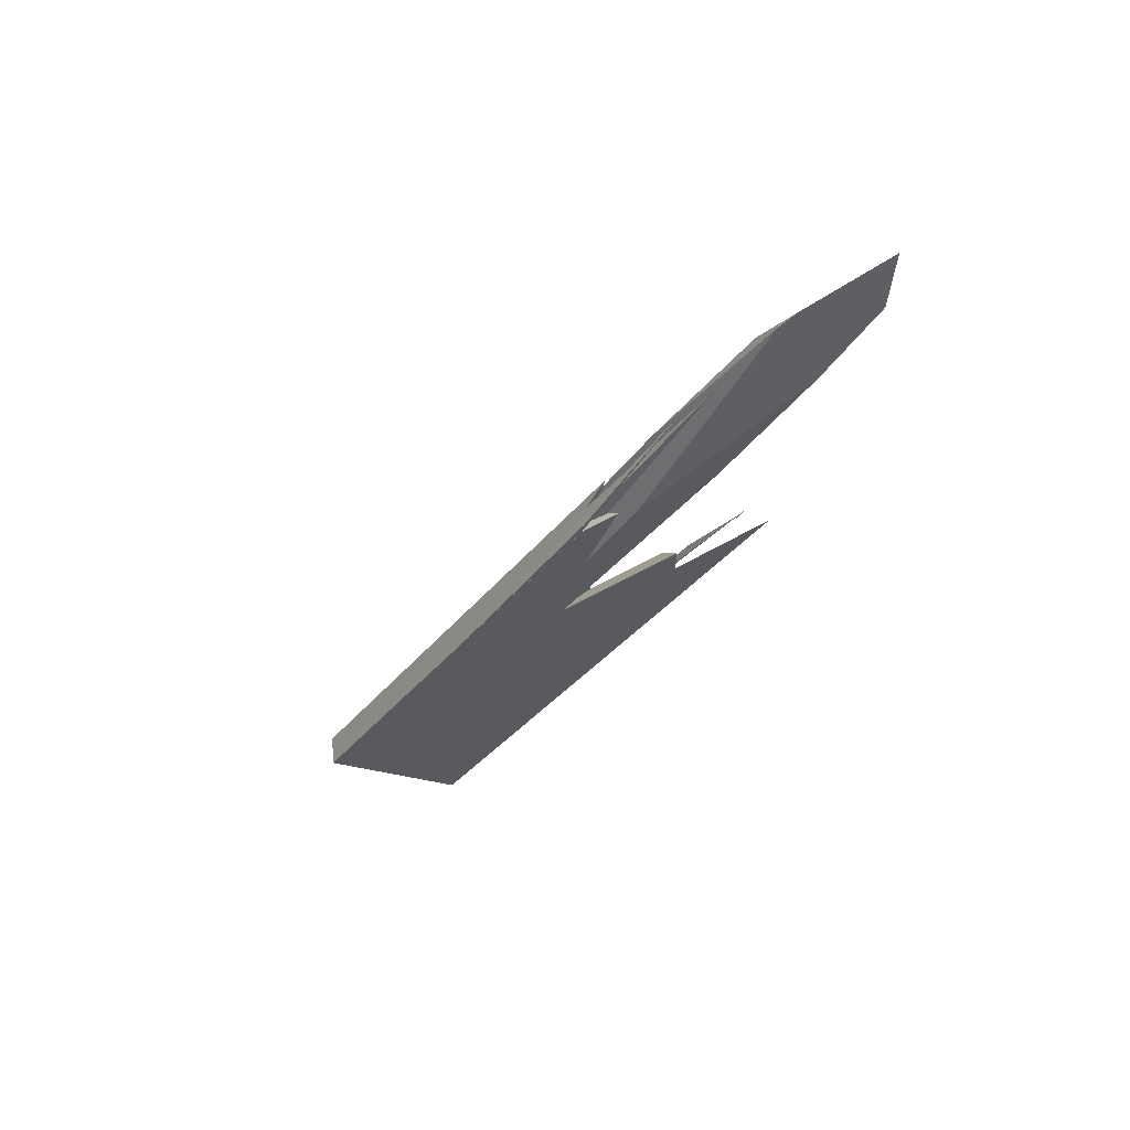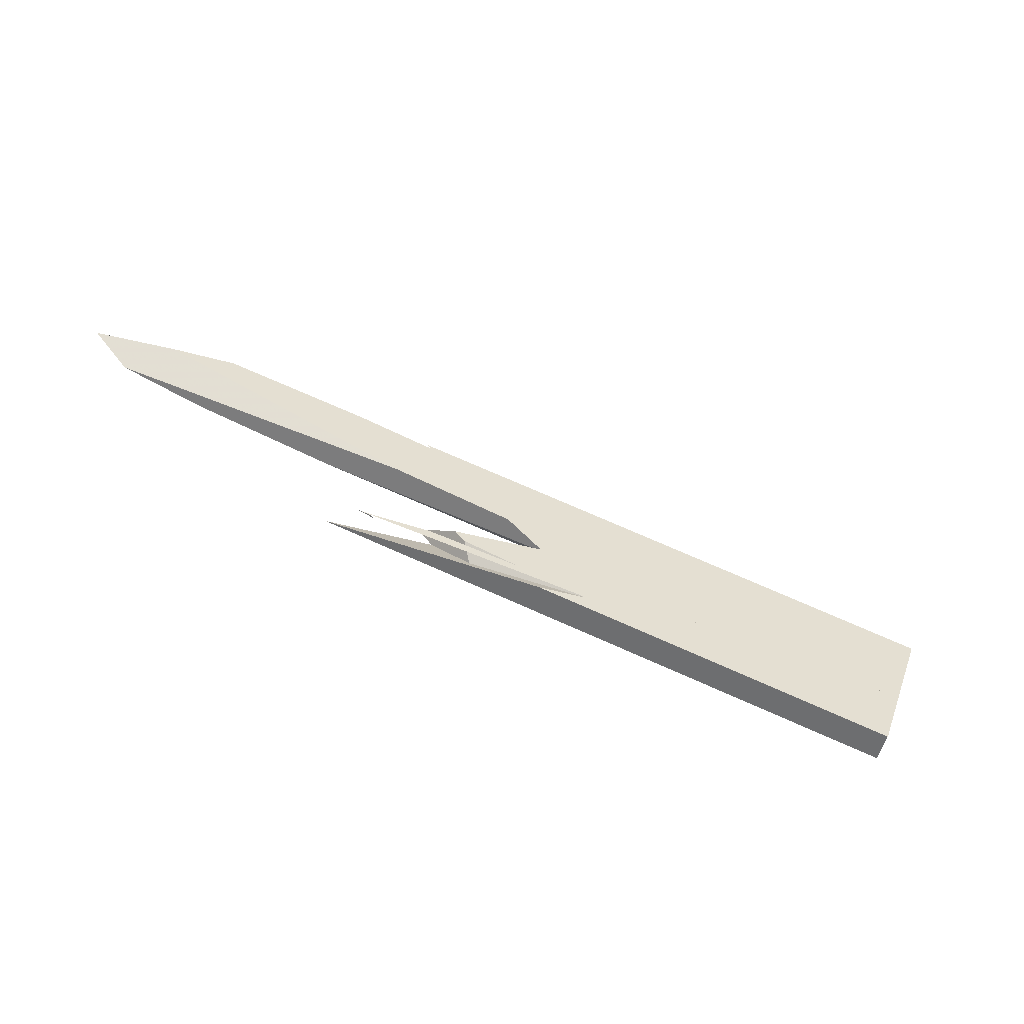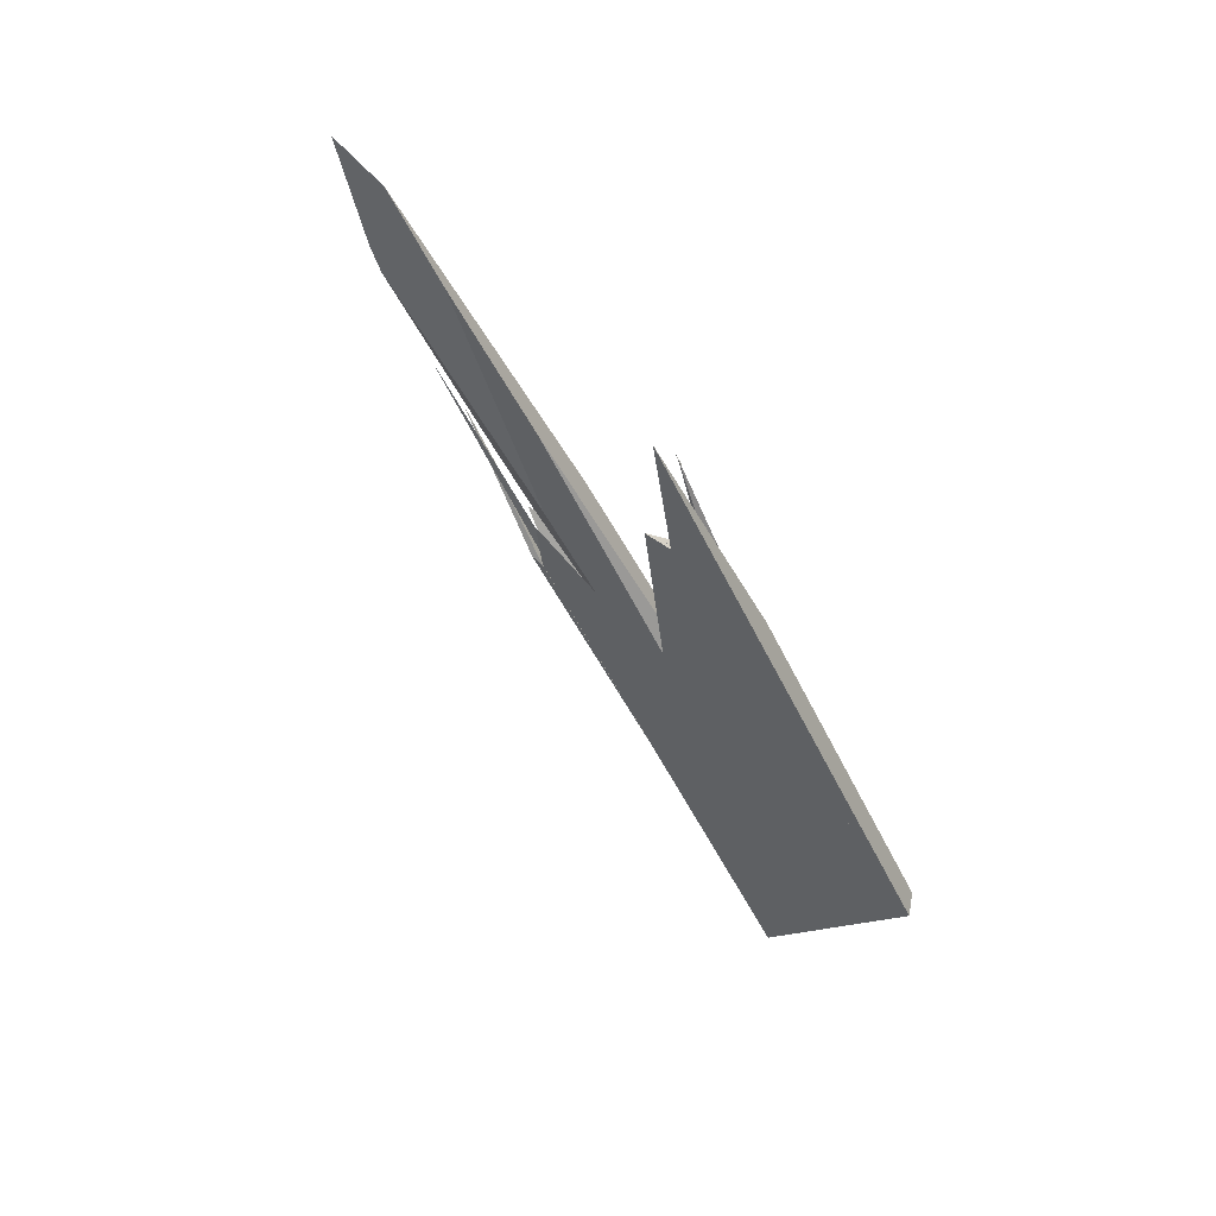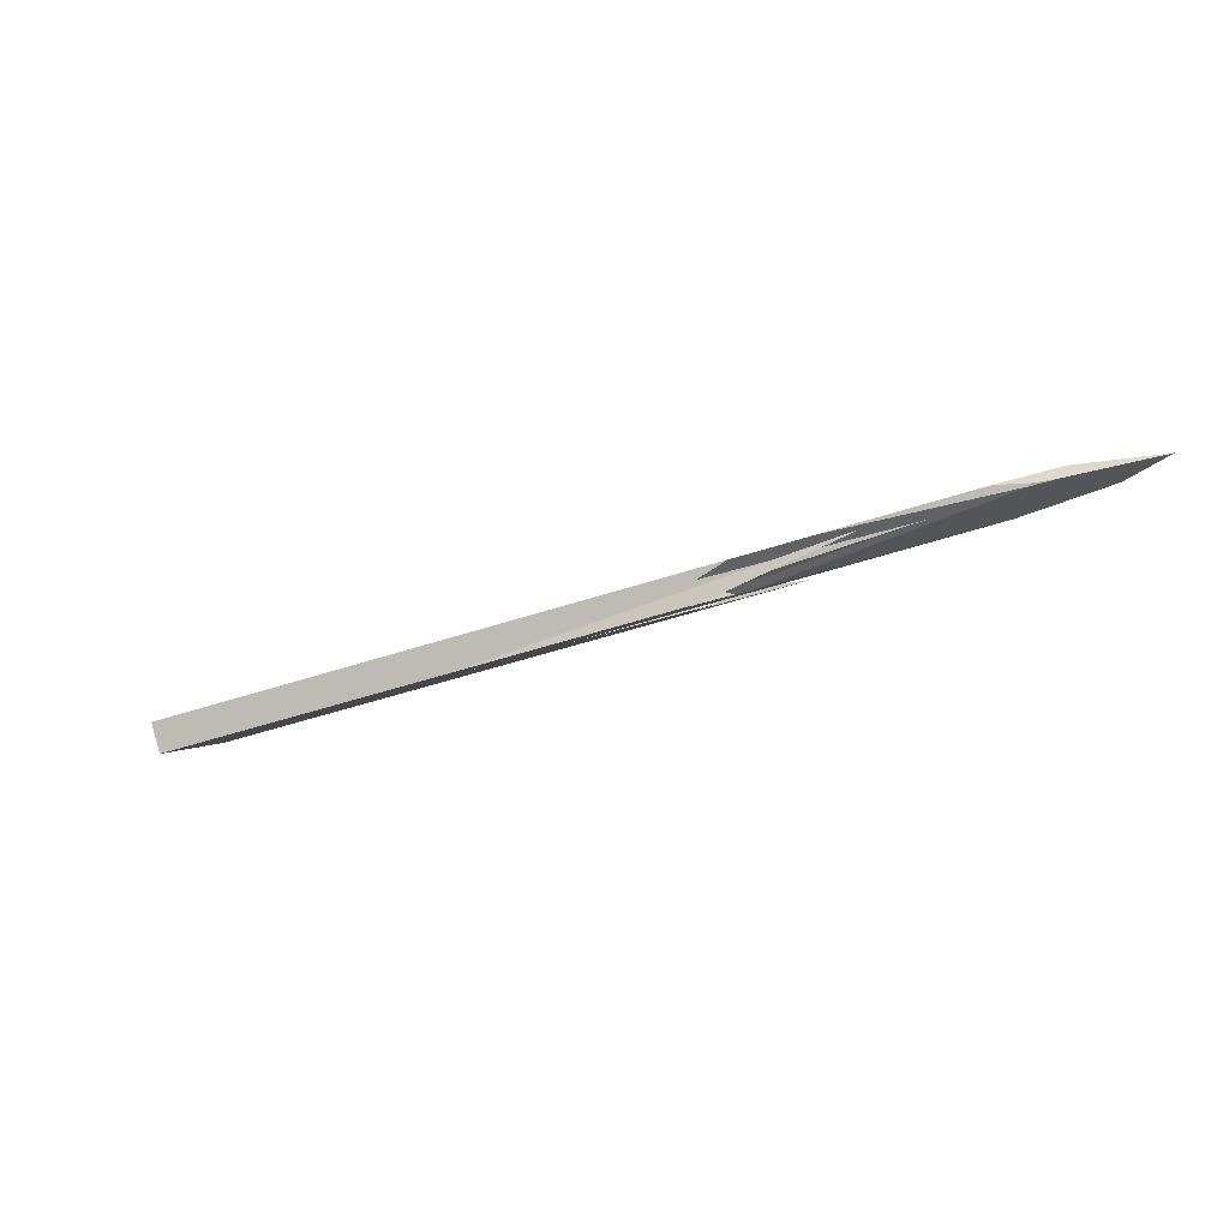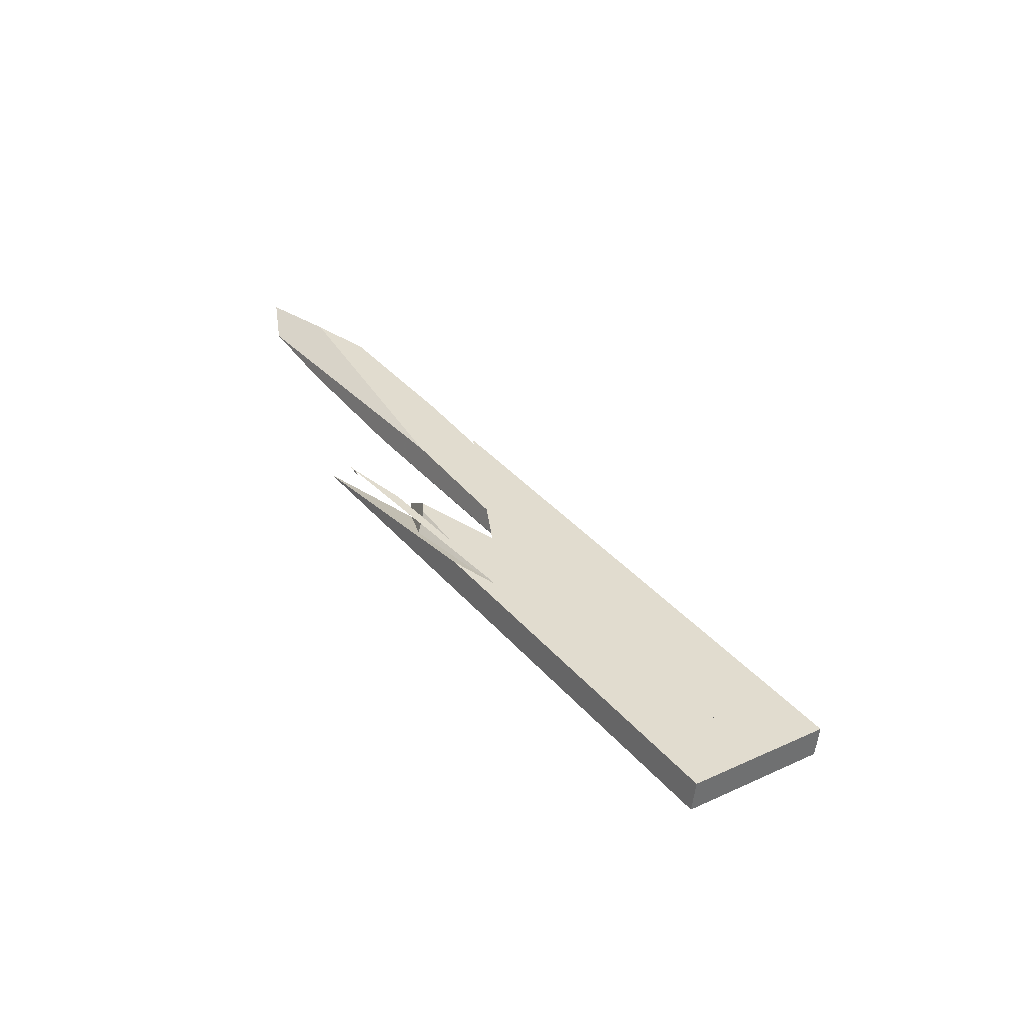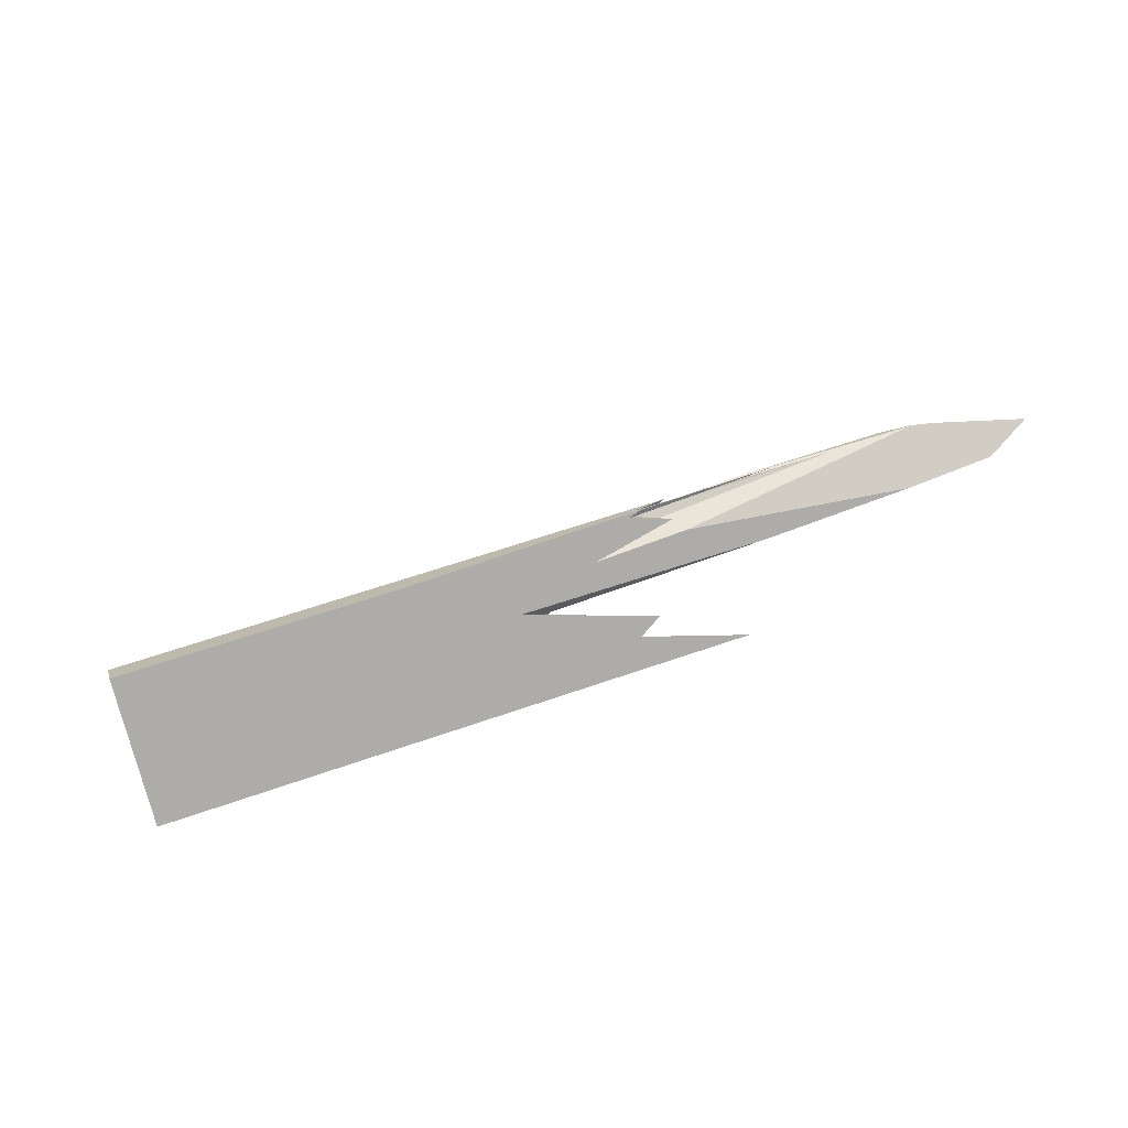
<metadata>
{"format":"obj","ext":"obj","renderer":"f3d","projection":"perspective","resolution":1024,"background":"white","views":[{"elev":-15.8,"azim":-99.9,"up":"+Y"},{"elev":27.9,"azim":41.7,"up":"+Y"},{"elev":-35.1,"azim":-39.8,"up":"+Y"},{"elev":5.0,"azim":-144.9,"up":"+Y"},{"elev":17.8,"azim":76.2,"up":"+Y"},{"elev":-69.2,"azim":-143.9,"up":"+Y"}]}
</metadata>
<code>
o WoodenBrokenPlanks_850
v 219.4 56.34 -80.9
v 219.5 56.29 -80.92
v 234.5 48.63 -87.77
v 256.5 41.59 -97.46
v 233.1 49.06 -87.7
v 219.4 56.31 -80.91
v 262.1 44.06 -83.93
v 255.6 45.01 -81.54
v 260 44.76 -82.1
v 270.1 41.5 -87.36
v 273 40.53 -89.34
v 268.6 41.24 -87.68
v 257.3 41.61 -91.57
v 251.5 43.68 -88.62
v 250.8 43.7 -88.3
v 241.7 47.85 -87.97
v 240 47.03 -86.27
v 262.3 39.96 -94.91
v 282.6 36.06 -99.54
v 288.8 35.24 -101.9
v 276 39.33 -96.13
v 268.7 40.49 -93.23
v 251.4 45.24 -86.45
v 269.6 37.7 -97.14
v 270.8 37.35 -97.63
v 245.8 48.94 -84.26
v 231.9 53.05 -85.86
v 263.8 39.49 -95.49
v 270.6 37.77 -98.44
v 272.5 37.08 -98.77
v 285.9 35.36 -103.5
v 288.4 35.12 -103.6
v 288.9 35.19 -102.4
v 288.5 35.28 -103.5
v 271.1 40.61 -100.9
v 271.2 40.51 -100.9
v 265.9 42.26 -99.05
v 270.3 40.65 -100.6
v 273.9 40.05 -94.28
v 269.3 40.48 -93.26
v 250.3 47.59 -83.74
v 251.4 45.84 -85.62
v 268.1 40.59 -92.99
v 250.7 45.21 -86.14
v 245.9 49.23 -76.69
v 252.1 47.26 -79.01
v 262.1 44.06 -83.93
v 272.9 40.38 -93.42
v 251.4 47.27 -83.62
v 244.2 49.73 -76.99
v 246.8 45.07 -84.6
v 238.2 48 -76.71
v 255.6 45.01 -81.54
v 245.7 45.58 -80.26
v 253.9 42.82 -87.39
v 246.3 48.68 -76.46
v 244.7 48.19 -76.38
v 238.7 47.84 -76.62
v 249.4 44.18 -87
v 281.2 36.24 -99.01
v 270.2 37.54 -96.29
v 268.4 38.19 -93.96
v 270.8 37.61 -95.01
v 270 37.64 -95.51
v 252.7 42.82 -95.76
v 234.6 49.5 -87.75
v 235 50.7 -87.81
v 267.7 38.79 -102.3
v 267.4 38.13 -102.2
v 234.7 50.79 -87.52
v 232.1 50.1 -85.43
v 235.2 48.54 -85.35
v 269.4 37.64 -99.64
v 256.2 45.26 -97.01
v 231 53.29 -85.95
v 233.9 51.24 -87.3
v 268.4 40.32 -102.5
v 270.2 37.45 -98.67
v 266.2 39.08 -88.56
v 275.2 36.41 -87.49
v 275.1 36.45 -87.19
v 247.6 45.24 -75.08
v 241.1 47.14 -76.2
v 275.6 36.69 -87.36
v 275.6 36.78 -87.35
v 267.8 41.06 -83.76
v 248.3 45.92 -75.3
v 247.3 47.23 -75.85
v 241.2 47.15 -76.21
v 272.6 40.76 -87.06
v 259.7 44.87 -81.84
v 270.6 41.42 -85.92
v 262.1 44.17 -81.17
v 255.7 46.22 -78.33
v 244.1 48.18 -73.4
v 241.2 47.15 -76.21
v 241.1 47.15 -76.21
v 241.1 47.14 -76.2
v 262.6 40.15 -88.99
v 266.2 39.08 -88.56
v 268.6 41.24 -87.68
v 235.9 52.55 -69.63
v 236.4 52.38 -69.86
v 237.2 52.13 -70.26
v 237.1 52.16 -70.29
v 237.2 52.09 -70.31
v 236 52.48 -69.69
v 252.1 47.26 -79.01
v 259 45.1 -81.57
v 246.6 48.3 -76.3
v 246.3 48.68 -76.46
v 244.7 48.19 -76.38
v 242.7 50.3 -74.35
v 202.7 62.44 -71.22
v 193.8 63.66 -66.4
v 199.3 60.77 -65.99
v 232.7 53.08 -79.14
v 223.3 55.75 -82.55
v 208.1 60.62 -75.85
v 204.7 60.82 -74.45
v 202.7 61.22 -73.15
v 208.6 57.19 -69.62
v 230.4 50.09 -82.54
v 224.3 52.23 -75.76
v 205.1 60.46 -74.64
v 205 60.46 -74.58
v 234.4 48.67 -87.71
v 231 49.81 -84.58
v 213.6 57.29 -78.41
v 237.3 52.1 -70.24
v 237.7 51.73 -70.43
v 259.7 44.87 -81.84
v 231.9 50.26 -68.17
v 241 47.17 -76.15
v 289.2 32.24 -99.53
v 290.7 34.84 -98.07
v 291.5 34.68 -96.14
v 290.5 31.45 -96.05
v 289.1 31.72 -99.4
v 283.8 33.4 -97.28
v 279.5 34.97 -91.26
v 280.1 34.61 -95.43
v 287.9 35.74 -96.69
v 287.6 35.94 -94.43
v 289.8 35.01 -100.2
v 290.7 34.84 -98.07
v 289.2 32.24 -99.53
v 280.1 34.61 -95.43
v 280.1 34.57 -95.8
v 288.3 35.49 -99.62
v 287.9 35.74 -96.68
v 272.9 36.62 -99.04
v 271.2 37.18 -97.87
v 270.8 37.35 -97.63
v 270.5 37.4 -97.41
v 286.9 32.26 -104.9
v 287.9 34.71 -104.3
v 289.1 35.16 -102.1
v 288.6 34.13 -102.3
v 288.8 35.24 -101.9
v 283.7 33.17 -103.6
v 289.4 35.09 -101.2
v 289 34.55 -101.7
v 288.5 35.38 -100.8
v 288.5 33.83 -102.3
v 287.3 32.08 -103.9
v 286.9 32.16 -104.9
v 270.2 37.54 -96.29
v 288.4 35.42 -100.5
v 289.5 35.07 -101
v 287.7 31.99 -102.8
v 270.7 37.46 -95
v 270 37.64 -95.51
v 289 31.75 -99.81
v 288.2 35.53 -99.59
v 271.8 37.15 -94.14
v 284.8 35.82 -99.9
v 271.8 37.57 -94.42
v 289 31.75 -99.81
v 273 40.53 -89.34
v 264.7 39.45 -90.42
v 262.6 40.15 -88.99
v 268.6 41.24 -87.68
v 266.2 39.08 -88.56
v 250.7 45.21 -86.14
v 273.9 40.05 -94.28
v 276 39.33 -96.13
v 272.9 40.38 -93.42
v 272.1 40.29 -101.6
v 288.5 35.28 -103.5
v 286.6 35.64 -107.9
v 271.2 40.51 -100.9
v 268.4 38.19 -93.96
v 275.8 36.71 -87.43
v 275.6 36.78 -87.35
v 272.6 40.76 -87.06
v 286 36.47 -93.22
v 286.2 36.33 -93.27
v 270.6 41.42 -85.92
v 283.1 37.45 -90.61
v 287.8 34.38 -92.59
v 283.3 37.18 -90.52
v 282.7 37.59 -90.22
v 262.1 44.17 -81.17
v 291.7 34.65 -95.69
v 291.8 33.15 -94.36
v 291.3 31.3 -94.28
v 286.5 36.3 -93.49
v 284.5 32.66 -109.7
v 284.8 32.57 -109.9
v 286.8 32.17 -105
v 285.8 35.81 -110
v 275.2 39.17 -105.4
v 270.3 40.65 -100.6
v 292.2 34.54 -94.42
v 286.2 36.47 -91.77
v 256.2 45.26 -97.01
v 265.9 42.26 -99.05
v 253.9 42.82 -87.39
v 255.6 45.01 -81.54
v 271.8 37.57 -94.42
v 280.1 34.61 -95.43
v 287.9 35.74 -96.69
v 286 36.47 -93.22
v 286.5 36.3 -93.49
v 275.8 36.71 -87.43
v 275.2 36.41 -87.49
f 1 2 3 4
f 4 3 5
f 10 11 7 9
f 18 13 15 17
f 18 28 24 13
f 34 33 32
f 34 35 37 20
f 37 27 26 20
f 26 21 20
f 34 20 33
f 21 26 41 39
f 45 46 47 48
f 45 48 49 50
f 54 58 52 51
f 54 51 55
f 55 51 59 61
f 61 64 62 55
f 41 49 48 39
f 72 65 69 18
f 69 73 18
f 72 18 17
f 74 75 27 37
f 28 18 73 78
f 79 80 81 82
f 79 82 83
f 81 84 85 86
f 81 86 87 82
f 10 9 91 92
f 10 92 90
f 93 92 91 94
f 86 93 94 95
f 86 95 87
f 54 99 100 98
f 54 98 97
f 102 103 104 105
f 103 102 107
f 108 109 9 7
f 104 109 108 113
f 104 113 105
f 26 27 118 119
f 119 114 117 26
f 122 123 17 15
f 15 59 124 122
f 127 65 72 128
f 103 107 131 130
f 103 130 104
f 109 132 9
f 82 133 134 83
f 82 87 95 133
f 97 58 54
f 135 136 137 138
f 135 138 139
f 140 139 138 141
f 140 141 142
f 143 144 137 136
f 145 146 147
f 140 148 149
f 150 151 146 145
f 28 78 152 153
f 28 153 24
f 24 153 155
f 156 157 32 158
f 32 33 158
f 156 158 159
f 160 158 33
f 161 153 152
f 159 158 162 163
f 160 164 162 158
f 165 159 163
f 166 167 156 159
f 166 159 165
f 161 167 166 153
f 168 155 153 166
f 164 169 170 162
f 162 170 163
f 168 166 171 172
f 168 172 173
f 171 166 165
f 145 147 174 170
f 174 171 165 170
f 165 163 170
f 150 145 170 169
f 150 169 175
f 171 174 140 149
f 171 149 176 172
f 140 179 139
f 139 179 135
f 175 180 151 150
f 181 176 149 148
f 181 148 184 182
f 24 155 168 59
f 24 59 15 13
f 164 160 187 186
f 169 164 186 188
f 189 35 190 191
f 157 191 190 32
f 172 193 173
f 176 181 193 172
f 200 197 196 199
f 86 195 194 201
f 86 201 202
f 86 202 203 204
f 200 199 204 203
f 138 137 205 206
f 138 206 207
f 141 138 207 81
f 141 81 80
f 194 84 81 207
f 194 207 206 201
f 144 208 205 137
f 78 73 209 161
f 210 211 161 209
f 78 161 152
f 211 210 212 191
f 211 191 157 156
f 213 189 191 212
f 167 211 156
f 161 211 167
f 69 209 73
f 215 205 208 200
f 208 197 200
f 215 200 216
f 201 206 215 216
f 201 216 202
f 205 215 206
f 203 216 200
f 202 216 203
f 189 213 217 218
f 189 218 35
f 169 188 47 180
f 169 180 175
f 193 181 182 54
f 193 54 219
f 10 90 224 223
f 225 144 223 224
f 10 223 11
f 227 79 222 141
f 84 226 85
f 5 3 2 6
f 2 1 6
f 1 4 5 6
f 7 8 9
f 12 8 7 11
f 13 14 15
f 19 20 21 22
f 19 22 23 24
f 14 13 24 23
f 19 24 25
f 23 26 27 16
f 23 16 14
f 25 24 28 29
f 25 29 30
f 30 31 32 19
f 33 20 19 32
f 30 19 25
f 35 34 32 31
f 35 31 36
f 30 29 38 36
f 30 36 31
f 35 36 38 37
f 22 21 39 40
f 41 26 23 42
f 23 22 43 44
f 42 23 44
f 49 42 44 51
f 49 51 52 50
f 47 53 54 55
f 55 43 40 47
f 47 40 48
f 46 45 56
f 56 57 53 47
f 56 47 46
f 56 45 50 58
f 50 52 58
f 56 58 57
f 57 58 54 53
f 59 51 44
f 44 43 60 61
f 44 61 59
f 43 55 62 63
f 43 63 60
f 60 63 64 61
f 64 63 62
f 39 48 40
f 42 49 41
f 70 67 66 71
f 66 65 72 71
f 70 71 72 17
f 70 17 16
f 76 67 70
f 75 76 70 16
f 75 16 27
f 29 78 73 77
f 29 77 38
f 77 74 37 38
f 88 89 83 82
f 88 82 87
f 79 83 89 8
f 79 8 12
f 90 85 84 80
f 80 79 12 90
f 90 12 10
f 9 8 89 88
f 9 88 91
f 86 85 90 92
f 80 84 81
f 88 95 94 91
f 93 86 92
f 96 97 98
f 96 53 54 97
f 96 98 100 101
f 96 101 53
f 101 100 99
f 99 54 53 101
f 102 105 106 107
f 110 111 112
f 8 112 111 108
f 8 108 7
f 111 110 106 105
f 111 105 113
f 108 111 113
f 110 109 104 106
f 114 115 116 117
f 23 14 16 27
f 23 27 26
f 16 14 15 17
f 15 14 23 44
f 15 44 59
f 114 119 120 121
f 114 121 115
f 121 120 125 126
f 121 126 123 122
f 121 122 116 115
f 122 124 44 23
f 23 26 117 122
f 122 117 116
f 124 59 44
f 17 123 126 27
f 125 118 27 126
f 17 27 16
f 127 128 71 66
f 71 128 72
f 71 70 76 129
f 66 71 129
f 106 104 130 131
f 106 131 107
f 132 88 89 8
f 132 8 9
f 89 88 110 112
f 89 112 8
f 109 110 88 132
f 88 87 82 83
f 88 83 89
f 87 88 95
f 89 134 133 95
f 89 95 88
f 134 89 83
f 58 97 96 57
f 57 96 53
f 136 135 140 142
f 136 142 143
f 142 141 144 143
f 151 148 140 147
f 151 147 146
f 24 154 30 29
f 24 29 28
f 28 29 78
f 160 33 32 31
f 31 30 154 160
f 160 154 19
f 60 168 173 63
f 140 174 147
f 175 60 63 178
f 135 179 140
f 180 175 178 181
f 180 181 182 183
f 180 183 184 148
f 180 148 151
f 183 182 184
f 23 14 15 59
f 23 59 185
f 43 22 23 185
f 185 59 168 60
f 185 60 43
f 23 22 19 154
f 154 24 13 23
f 23 13 14
f 22 40 186 187
f 187 160 19 22
f 40 22 43
f 188 186 40
f 192 31 32 190
f 192 190 35
f 193 63 173
f 193 181 178 63
f 194 195 196 197
f 194 197 198
f 86 199 196 195
f 204 199 86
f 208 144 141 194
f 80 84 194 141
f 208 194 198
f 30 31 192 214
f 30 214 29
f 29 214 77 73
f 77 68 73
f 29 73 78
f 68 69 73
f 197 208 198
f 192 35 218 214
f 77 214 218 217
f 47 188 40 43
f 43 219 54 47
f 47 54 220
f 183 180 47 220
f 177 40 188 169
f 40 177 60 43
f 183 182 181 221
f 183 221 175 180
f 63 193 219 43
f 60 177 169 175
f 60 175 221 63
f 221 181 193 63
f 220 54 182 183
f 144 141 222 223
f 11 223 222 79
f 11 79 12
f 225 198 226 144
f 226 84 227 144
f 227 141 144
f 10 11 12
f 90 10 12 79
f 79 227 84 90
f 90 84 85
f 90 85 226 198
f 90 198 224
f 224 198 225
f 65 66 67 68
f 65 68 69
f 76 75 74 68
f 74 77 68
f 76 68 67
f 119 118 125 120
f 65 127 66
f 76 67 66 129
f 212 210 209 68
f 68 77 213 212
f 68 209 69
f 217 213 77

</code>
